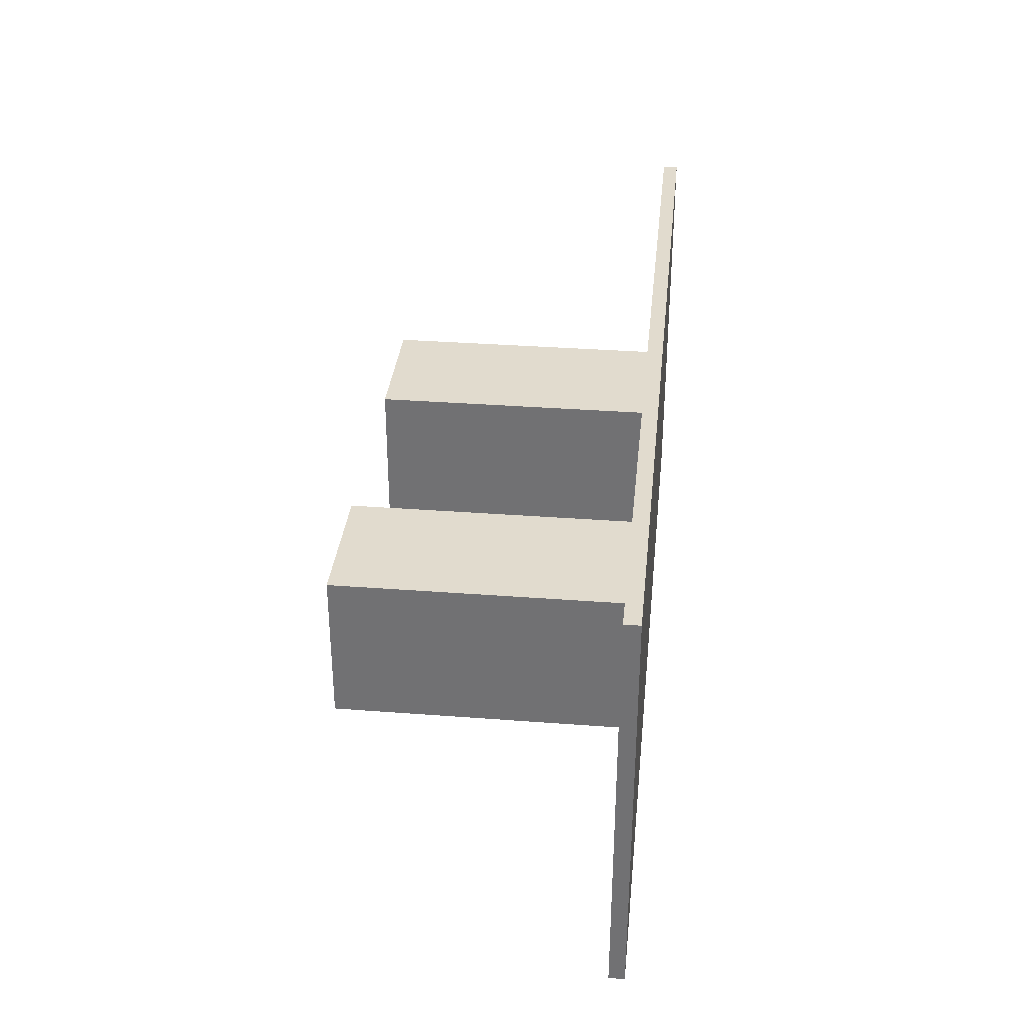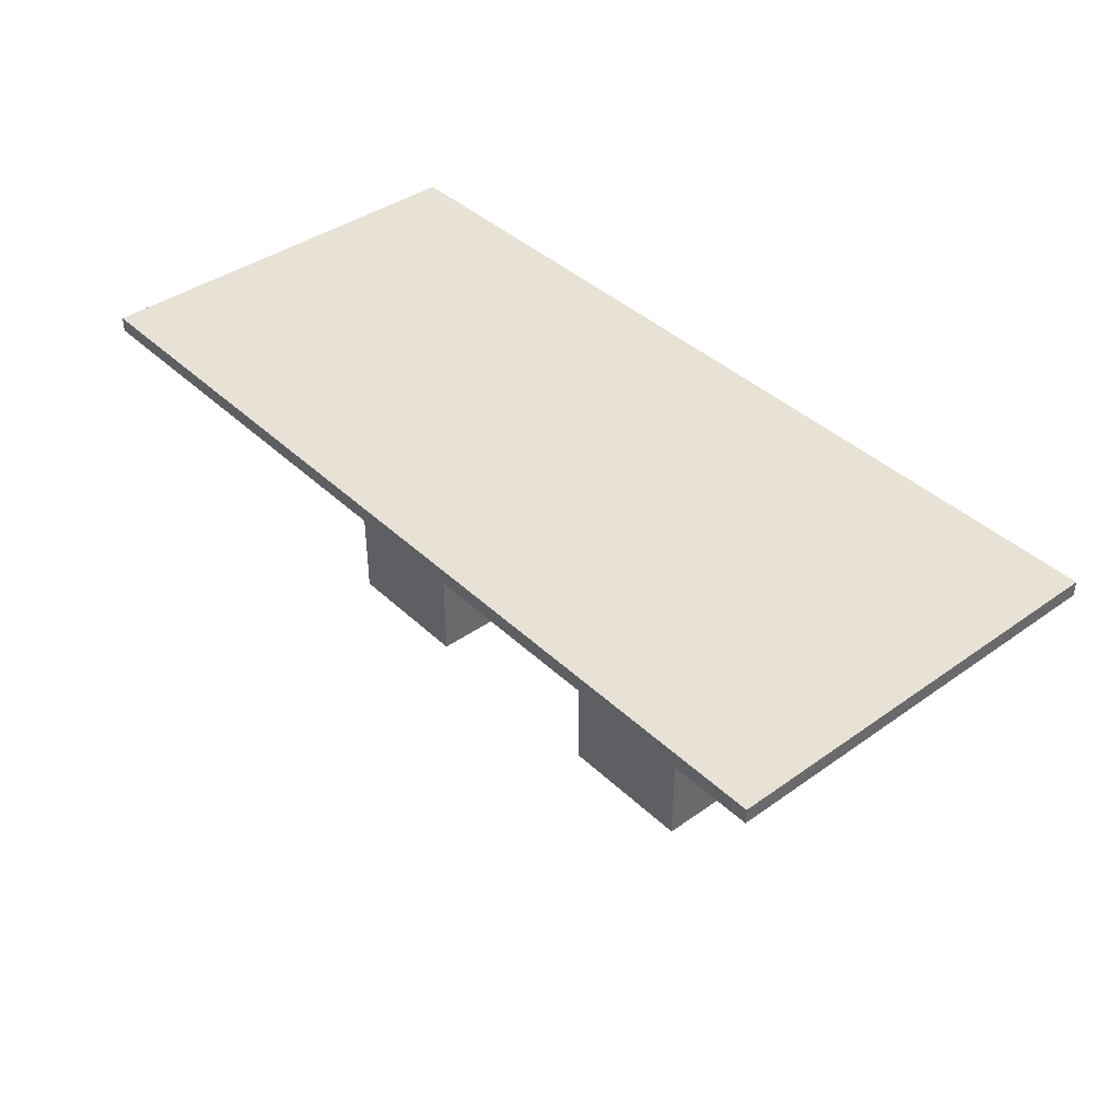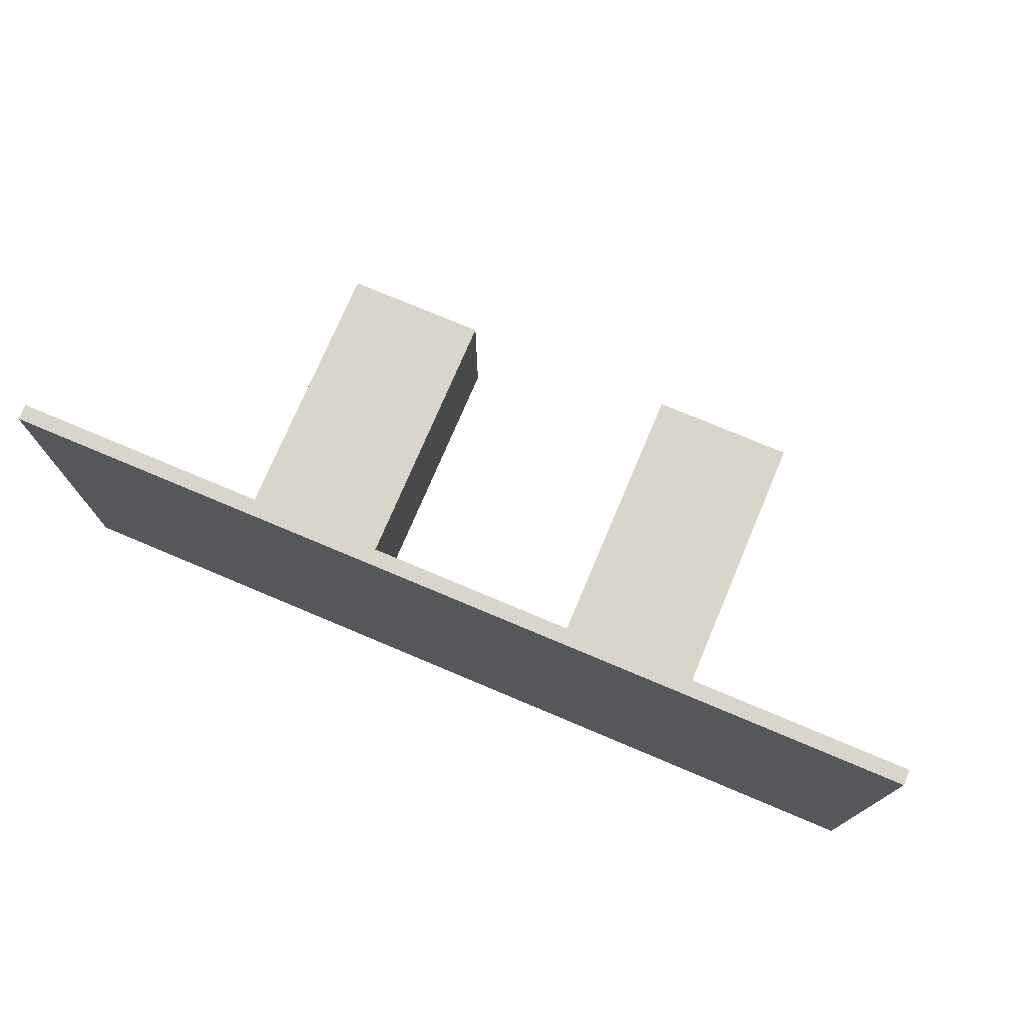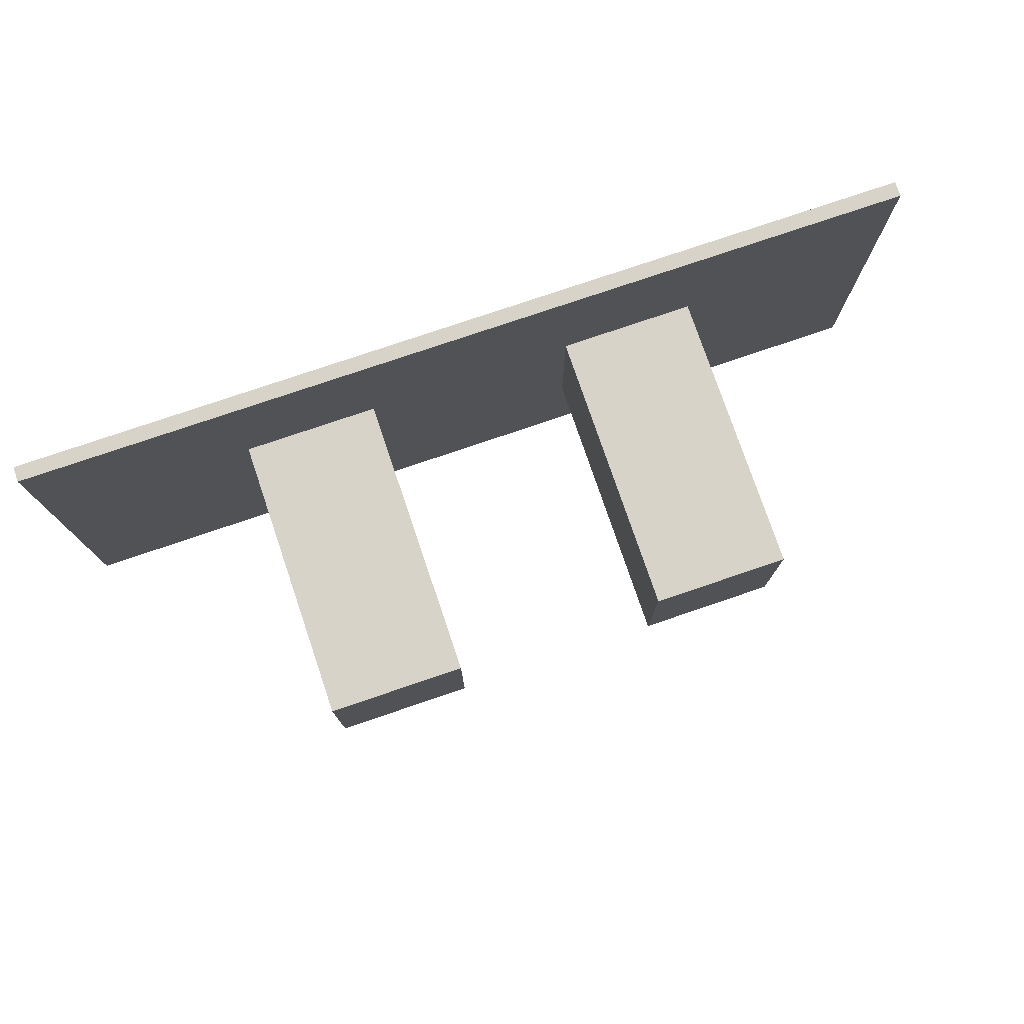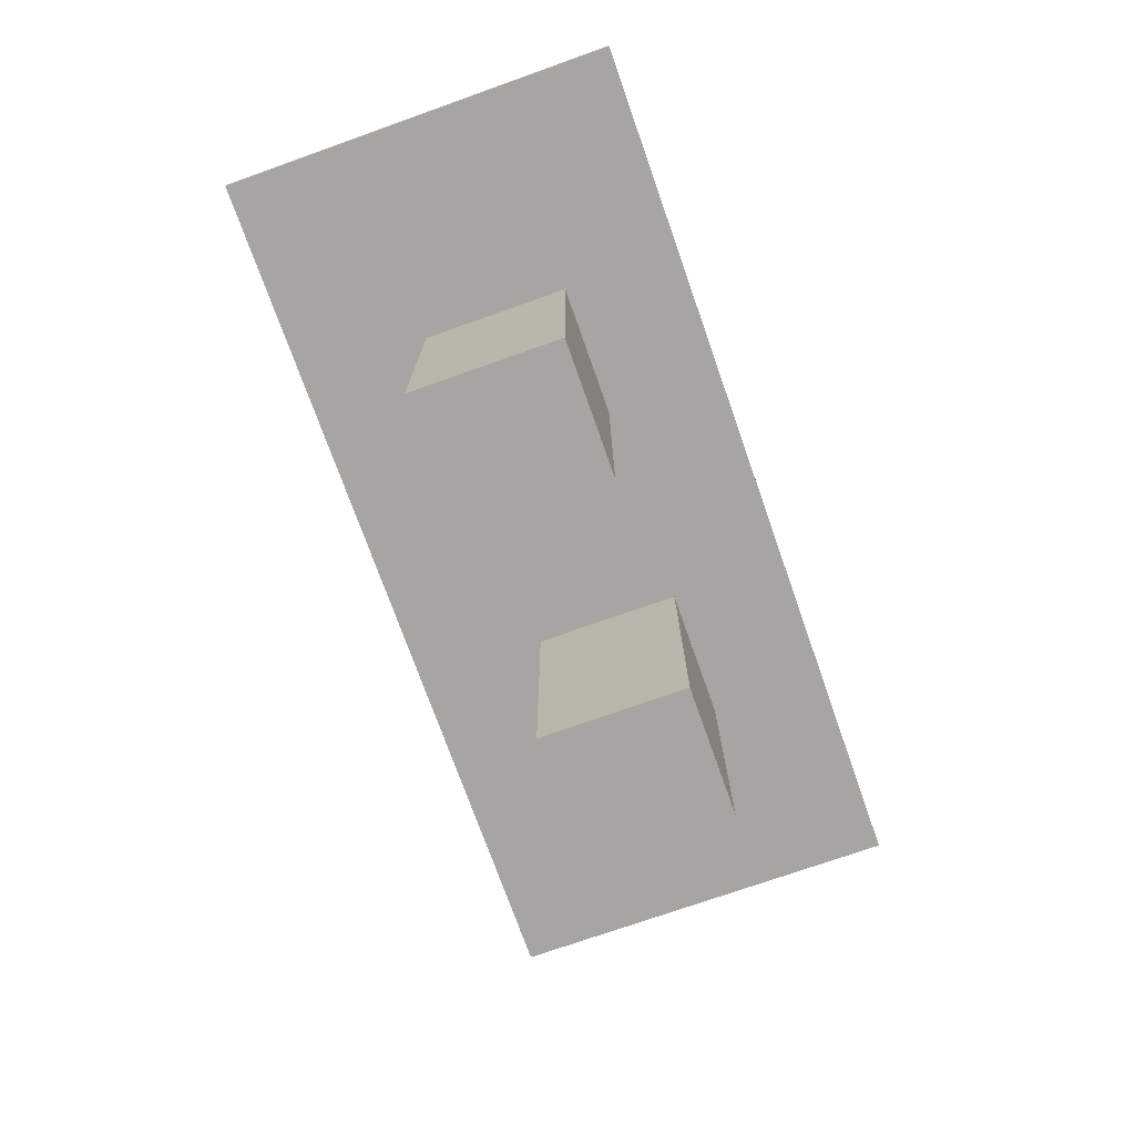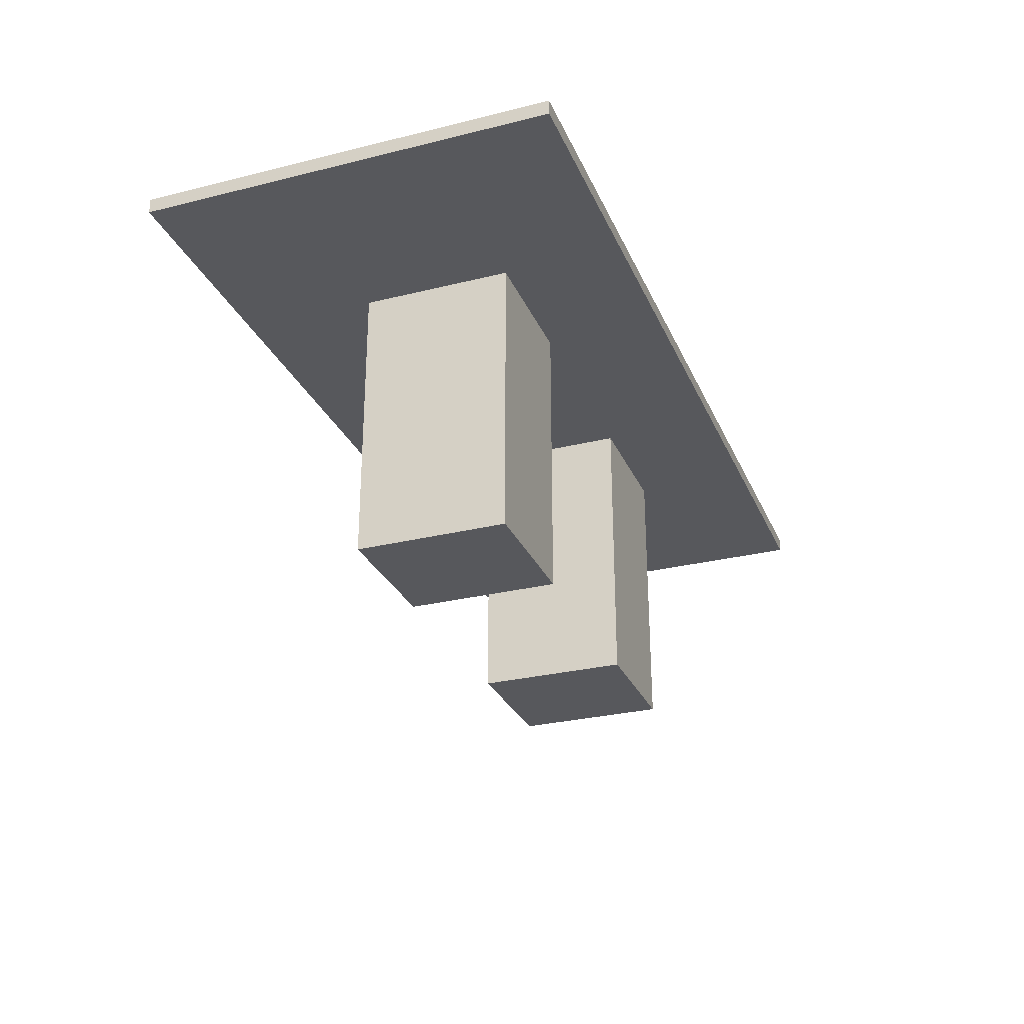
<metadata>
{"format":"obj","ext":"obj","renderer":"f3d","projection":"perspective","resolution":1024,"background":"white","views":[{"elev":33.9,"azim":95.9,"up":"+Z"},{"elev":40.4,"azim":48.9,"up":"+Y"},{"elev":74.6,"azim":-157.1,"up":"+Z"},{"elev":77.0,"azim":-18.8,"up":"+Z"},{"elev":-73.7,"azim":109.5,"up":"+Y"},{"elev":-28.5,"azim":110.4,"up":"+Y"}]}
</metadata>
<code>
o
v -3 1.9 1.8
v -3 1.9 -0.9
v -3 2 1.8
v -3 2 -0.9
v -1.6 0 0.9
v -1.6 0 -0.1
v -1.6 1.9 0.9
v -1.6 1.9 -0.1
v 0.7 0 0.9
v 0.7 0 -0.1
v 0.7 1.9 0.9
v 0.7 1.9 -0.1
v -0.7 0 0.9
v -0.7 0 -0.1
v -0.7 1.9 0.9
v -0.7 1.9 -0.1
v 1.6 0 0.9
v 1.6 0 -0.1
v 1.6 1.9 0.9
v 1.6 1.9 -0.1
v 3 1.9 1.8
v 3 1.9 -0.9
v 3 2 1.8
v 3 2 -0.9
v -3 1.9 1.8
v -3 2 1.8
v 3 1.9 1.8
v 3 2 1.8
v -1.6 0 0.9
v -1.6 1.9 0.9
v -0.7 0 0.9
v -0.7 1.9 0.9
v 0.7 0 0.9
v 0.7 1.9 0.9
v 1.6 0 0.9
v 1.6 1.9 0.9
v -1.6 0 -0.1
v -1.6 1.9 -0.1
v -0.7 0 -0.1
v -0.7 1.9 -0.1
v 0.7 0 -0.1
v 0.7 1.9 -0.1
v 1.6 0 -0.1
v 1.6 1.9 -0.1
v -3 1.9 -0.9
v -3 2 -0.9
v 3 1.9 -0.9
v 3 2 -0.9
v -1.6 0 0.9
v -0.7 0 0.9
v 0.7 0 0.9
v 1.6 0 0.9
v -1.6 0 -0.1
v -0.7 0 -0.1
v 0.7 0 -0.1
v 1.6 0 -0.1
v -3 1.9 1.8
v 3 1.9 1.8
v -1.6 1.9 0.9
v -0.7 1.9 0.9
v 0.7 1.9 0.9
v 1.6 1.9 0.9
v -1.6 1.9 -0.1
v -0.7 1.9 -0.1
v 0.7 1.9 -0.1
v 1.6 1.9 -0.1
v -3 1.9 -0.9
v 3 1.9 -0.9
v -3 2 1.8
v 3 2 1.8
v -3 2 -0.9
v 3 2 -0.9
f 3 2 1
f 4 2 3
f 7 6 5
f 8 6 7
f 11 10 9
f 12 10 11
f 13 14 15
f 15 14 16
f 17 18 19
f 19 18 20
f 21 22 23
f 23 22 24
f 27 26 25
f 28 26 27
f 31 30 29
f 32 30 31
f 35 34 33
f 36 34 35
f 37 38 39
f 39 38 40
f 41 42 43
f 43 42 44
f 45 46 47
f 47 46 48
f 53 50 49
f 54 50 53
f 55 52 51
f 56 52 55
f 59 58 57
f 60 58 59
f 61 58 60
f 62 58 61
f 63 59 57
f 64 61 60
f 65 61 64
f 66 58 62
f 67 65 64
f 67 66 65
f 67 63 57
f 67 64 63
f 68 58 66
f 68 66 67
f 69 70 71
f 71 70 72

</code>
